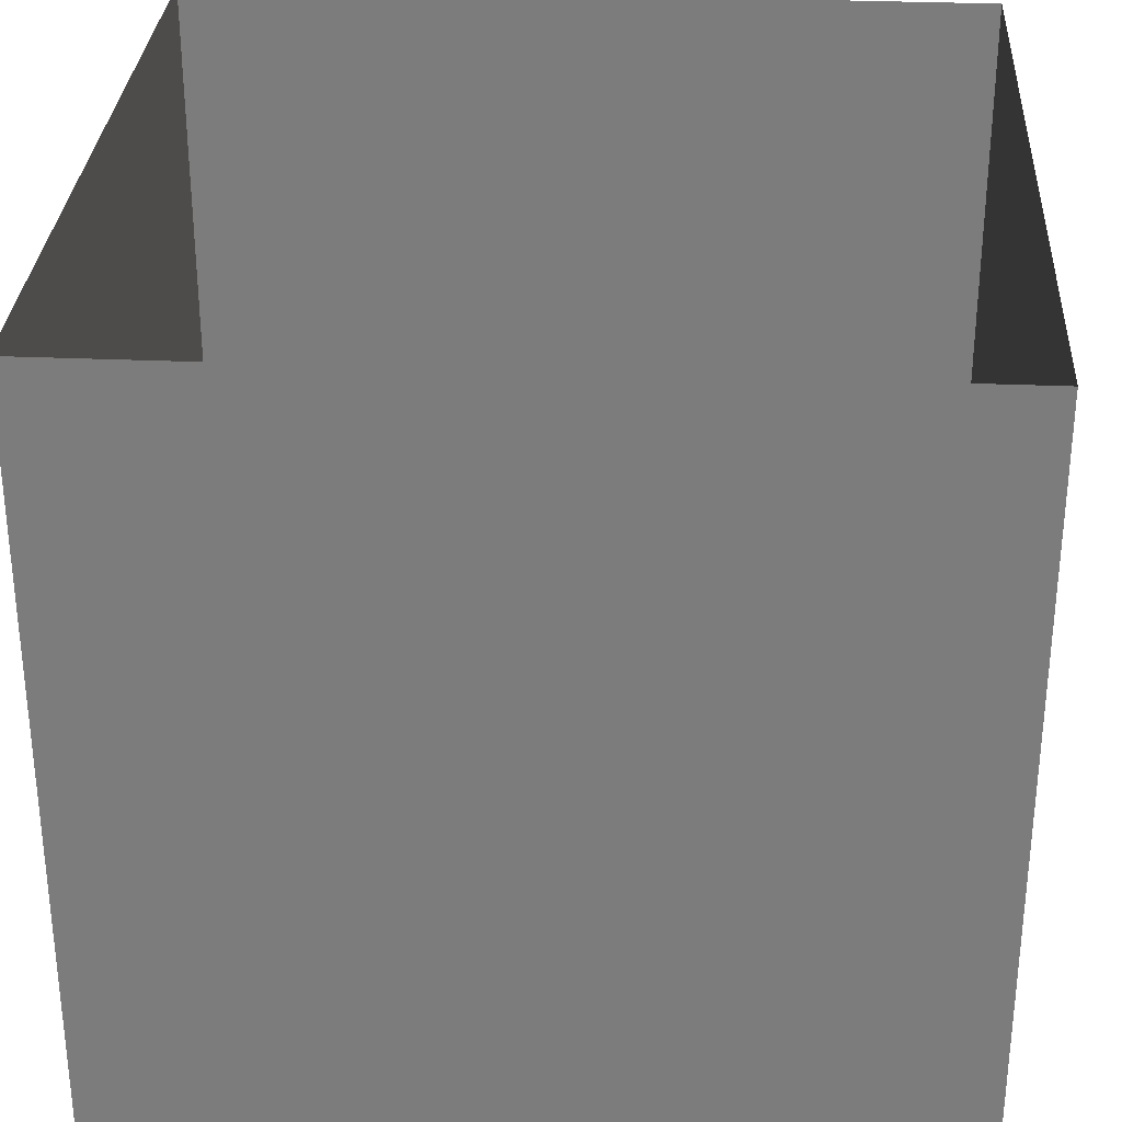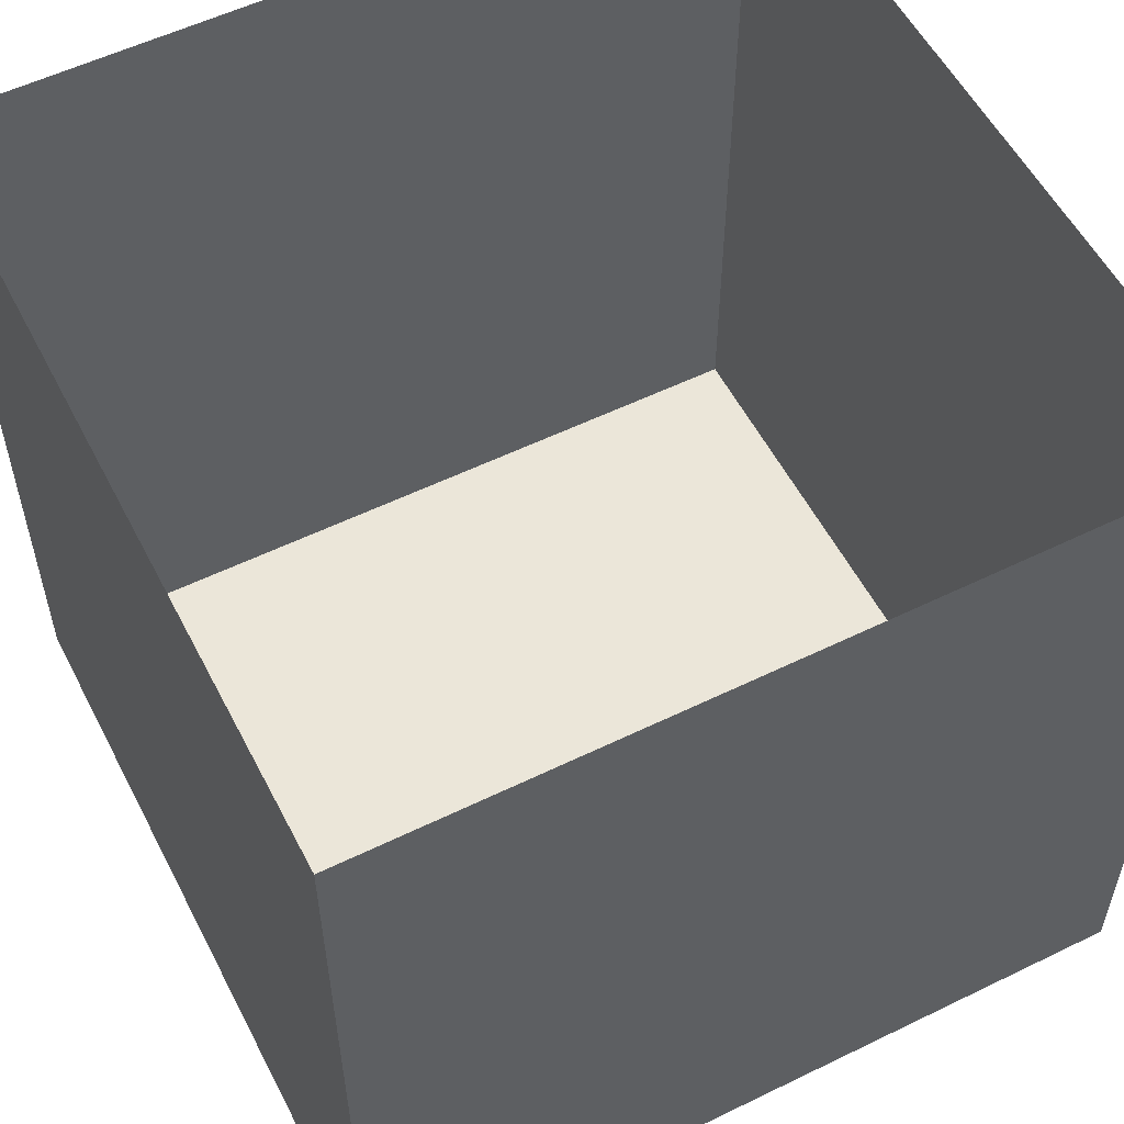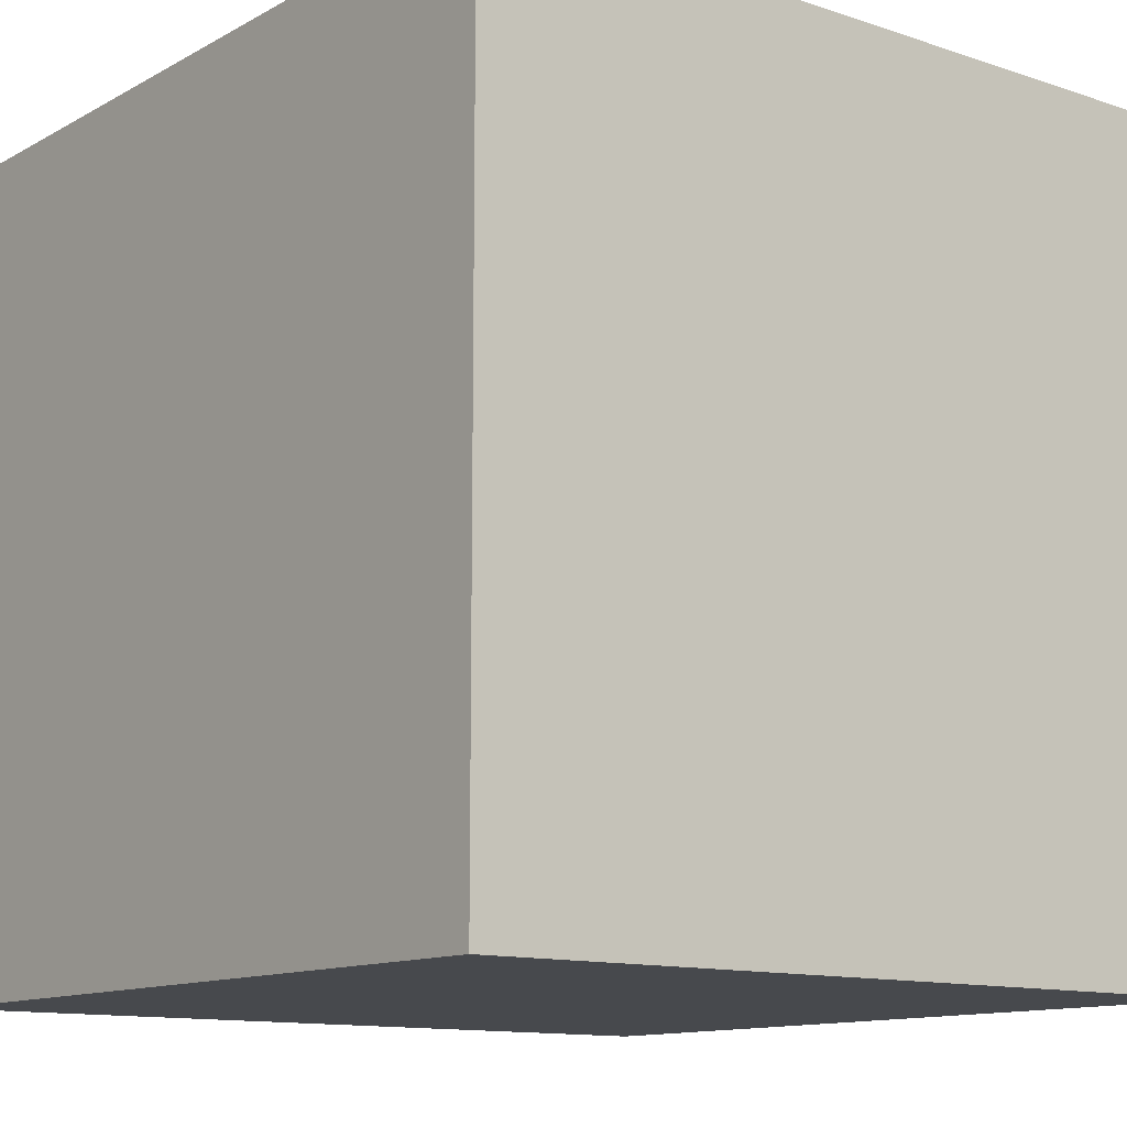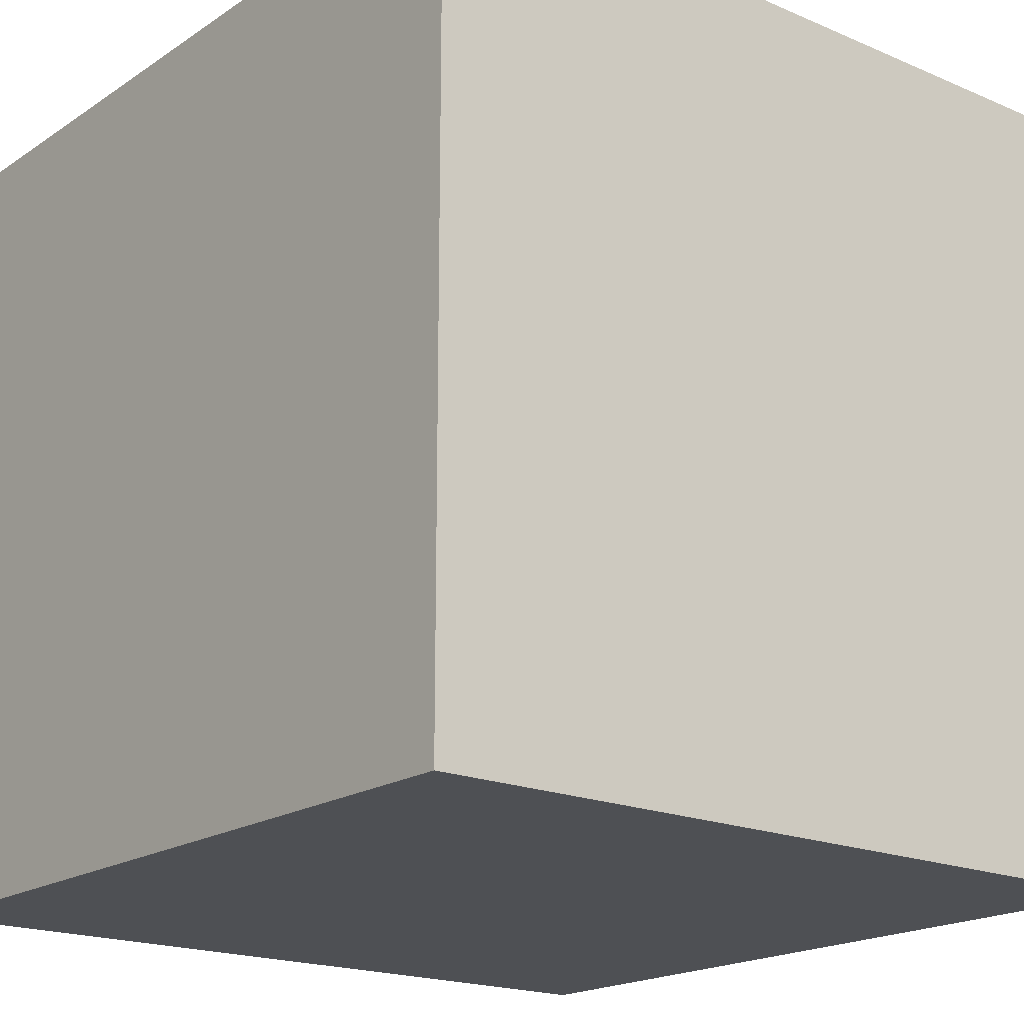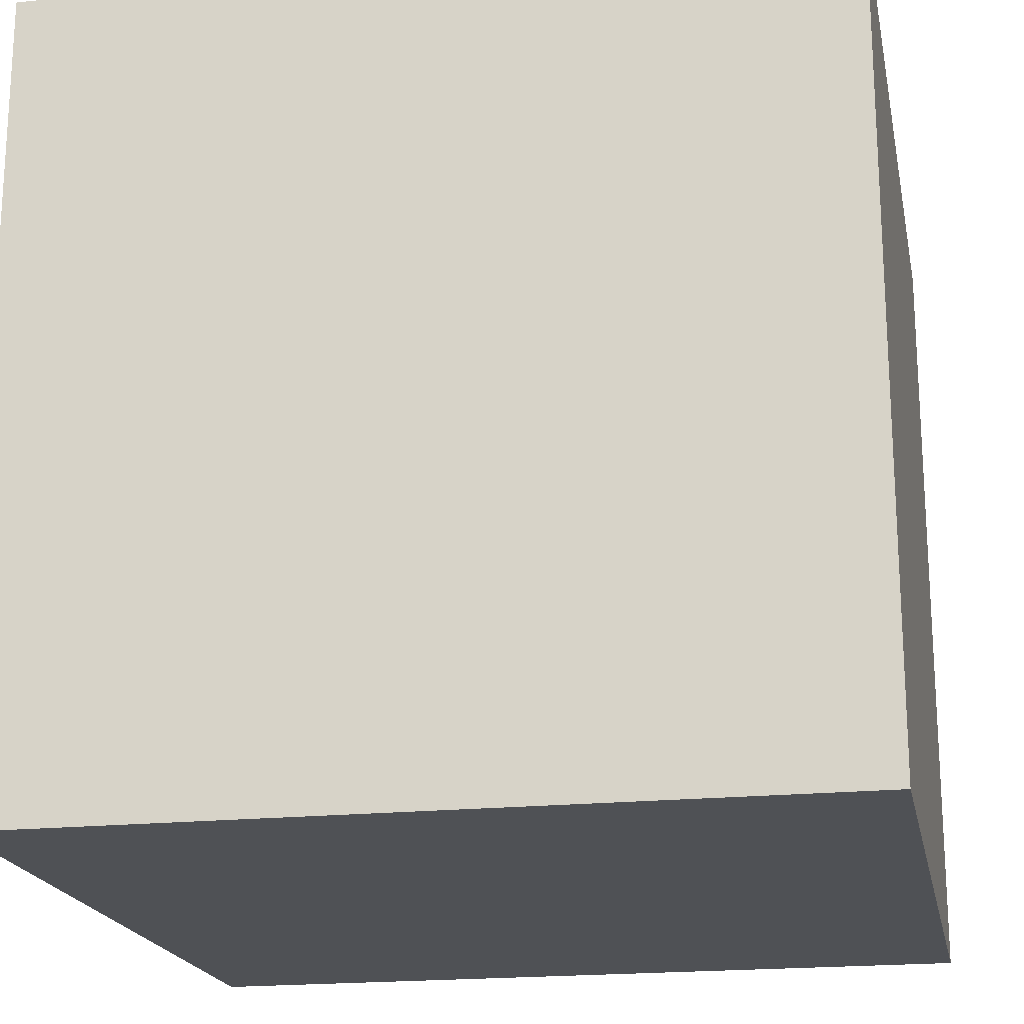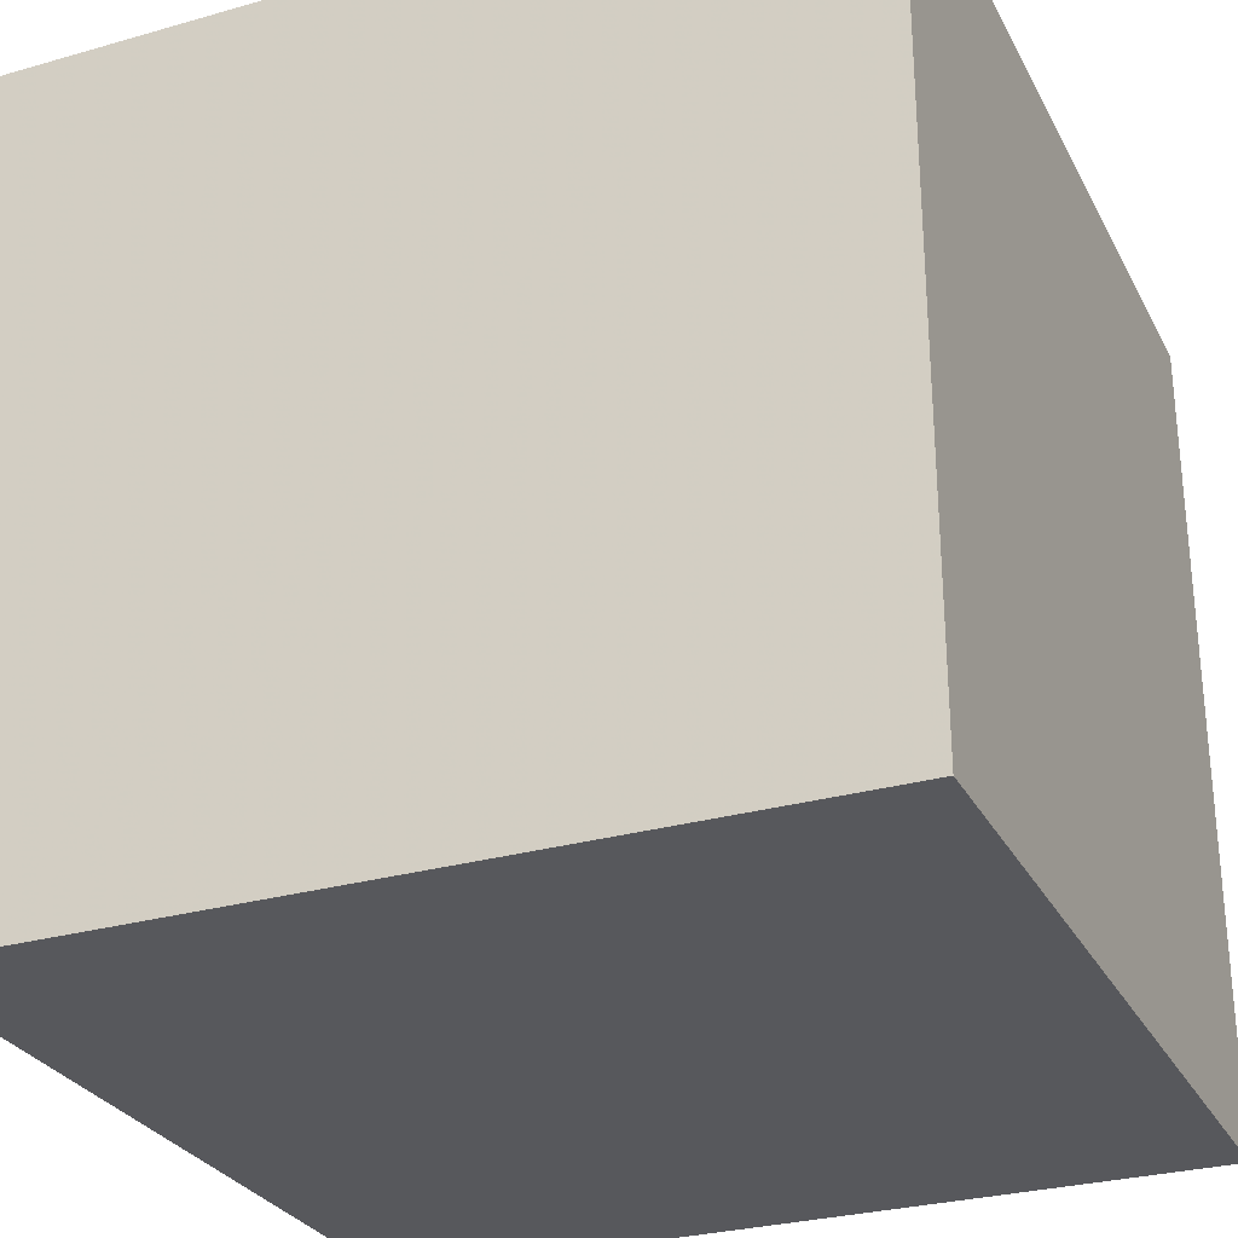
<metadata>
{"format":"obj","ext":"obj","renderer":"f3d","projection":"perspective","resolution":1024,"background":"white","views":[{"elev":30.8,"azim":93.5,"up":"+Y"},{"elev":55.7,"azim":62.9,"up":"+Y"},{"elev":-12.1,"azim":-38.3,"up":"+Y"},{"elev":-18.9,"azim":51.0,"up":"+Z"},{"elev":-19.6,"azim":-78.9,"up":"+Y"},{"elev":-28.7,"azim":-66.9,"up":"+Y"}]}
</metadata>
<code>
v 1.5 -0.375 0.875
v 1.5 -0.375 0.625
v 1.5 -0.125 0.625
v 1.5 -0.125 0.875
v 1.25 -0.375 0.875
v 1.25 -0.375 0.625
v 1.25 -0.125 0.625
v 1.25 -0.125 0.875
v 1.5 -0.375 0.75
v 1.375 -0.375 0.875
v 1.375 -0.375 0.75
v 1.25 -0.375 0.75
v 1.375 -0.375 0.6875
v 1.375 -0.375 0.625
v 1.5 -0.375 0.6875
f 1 2 3
f 1 3 4
f 1 4 5
f 1 5 2
f 2 5 6
f 2 6 7
f 2 7 3
f 6 5 8
f 6 8 7
f 5 4 8
f 9 1 10
f 9 10 11
f 11 10 12
f 11 12 6
f 13 14 2
f 13 2 15

</code>
